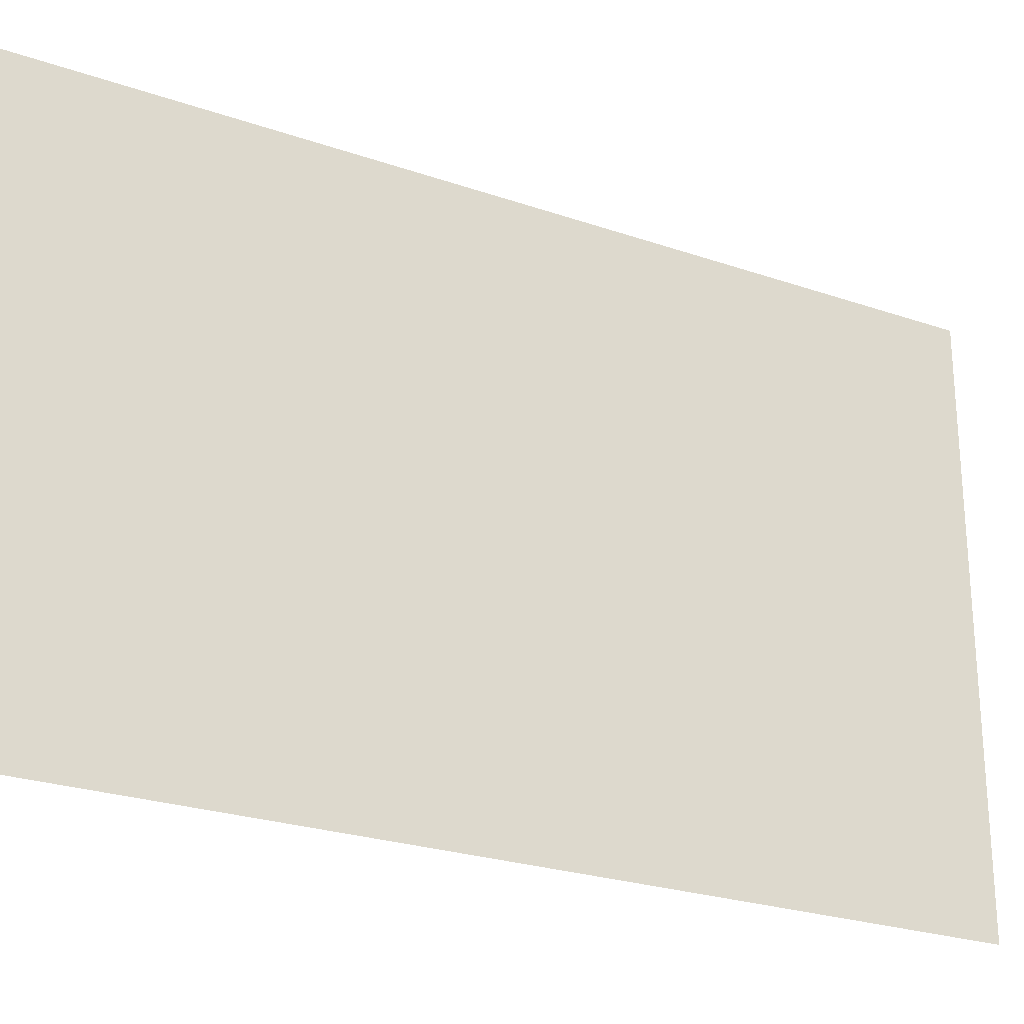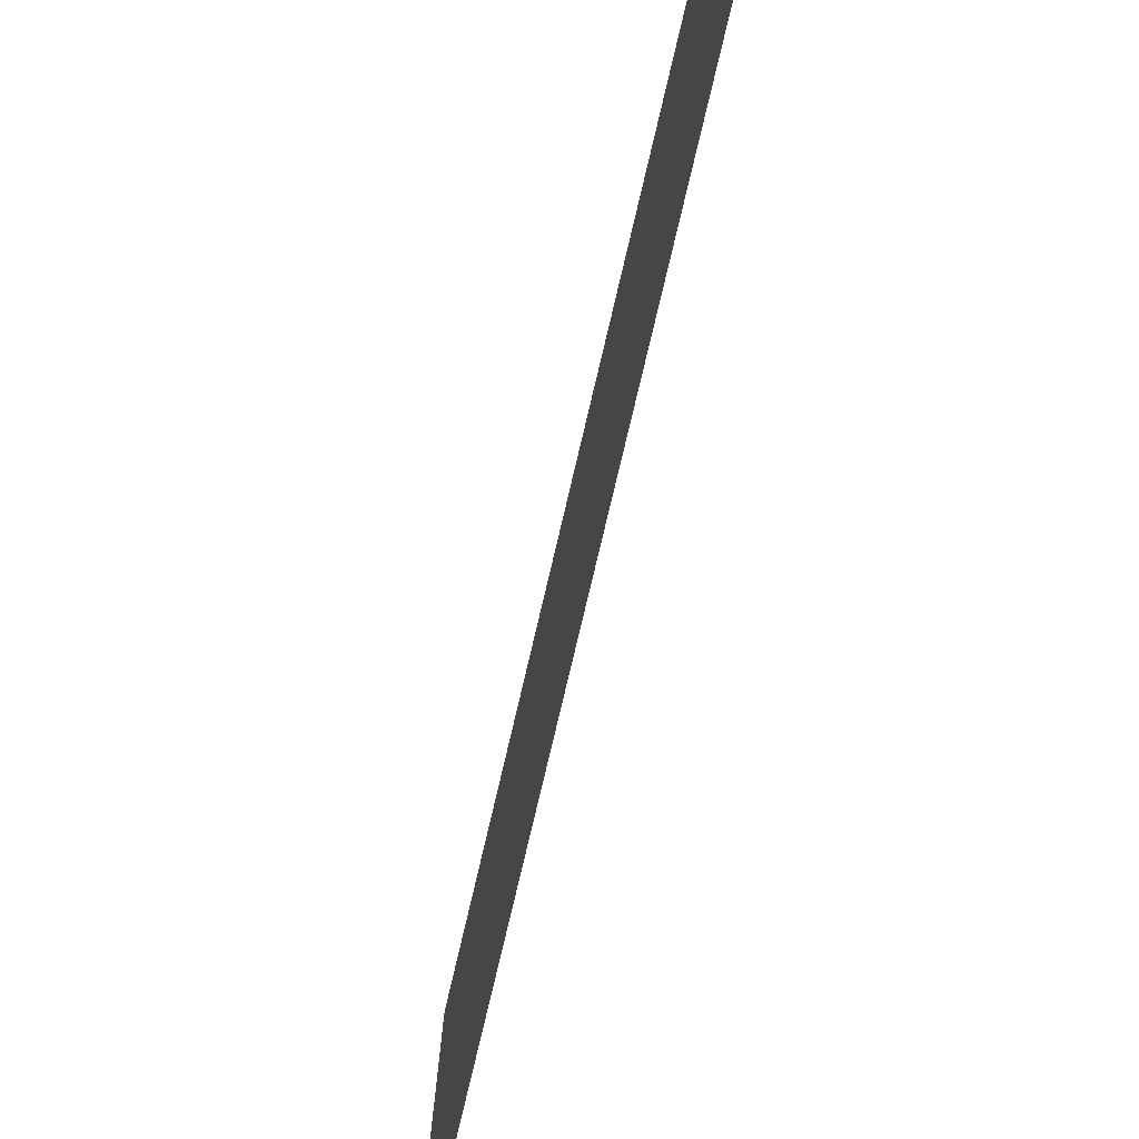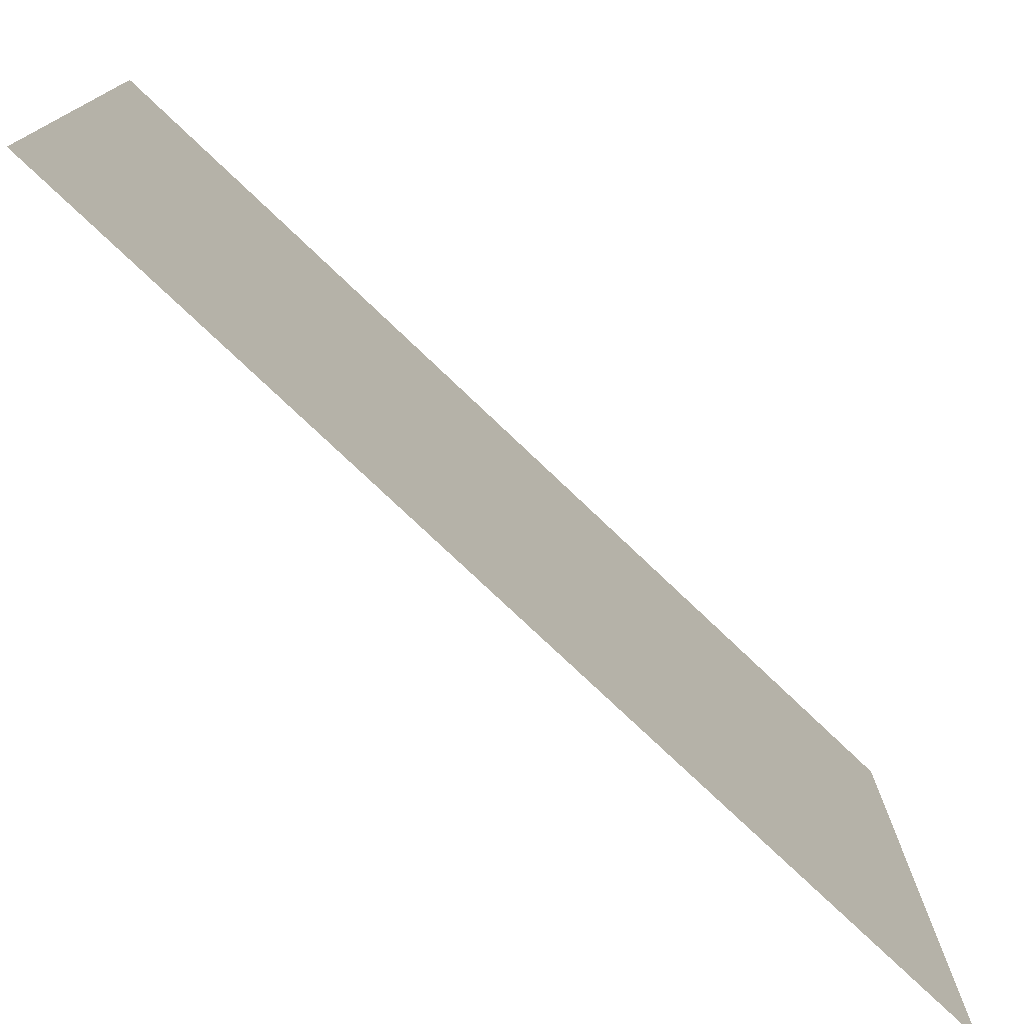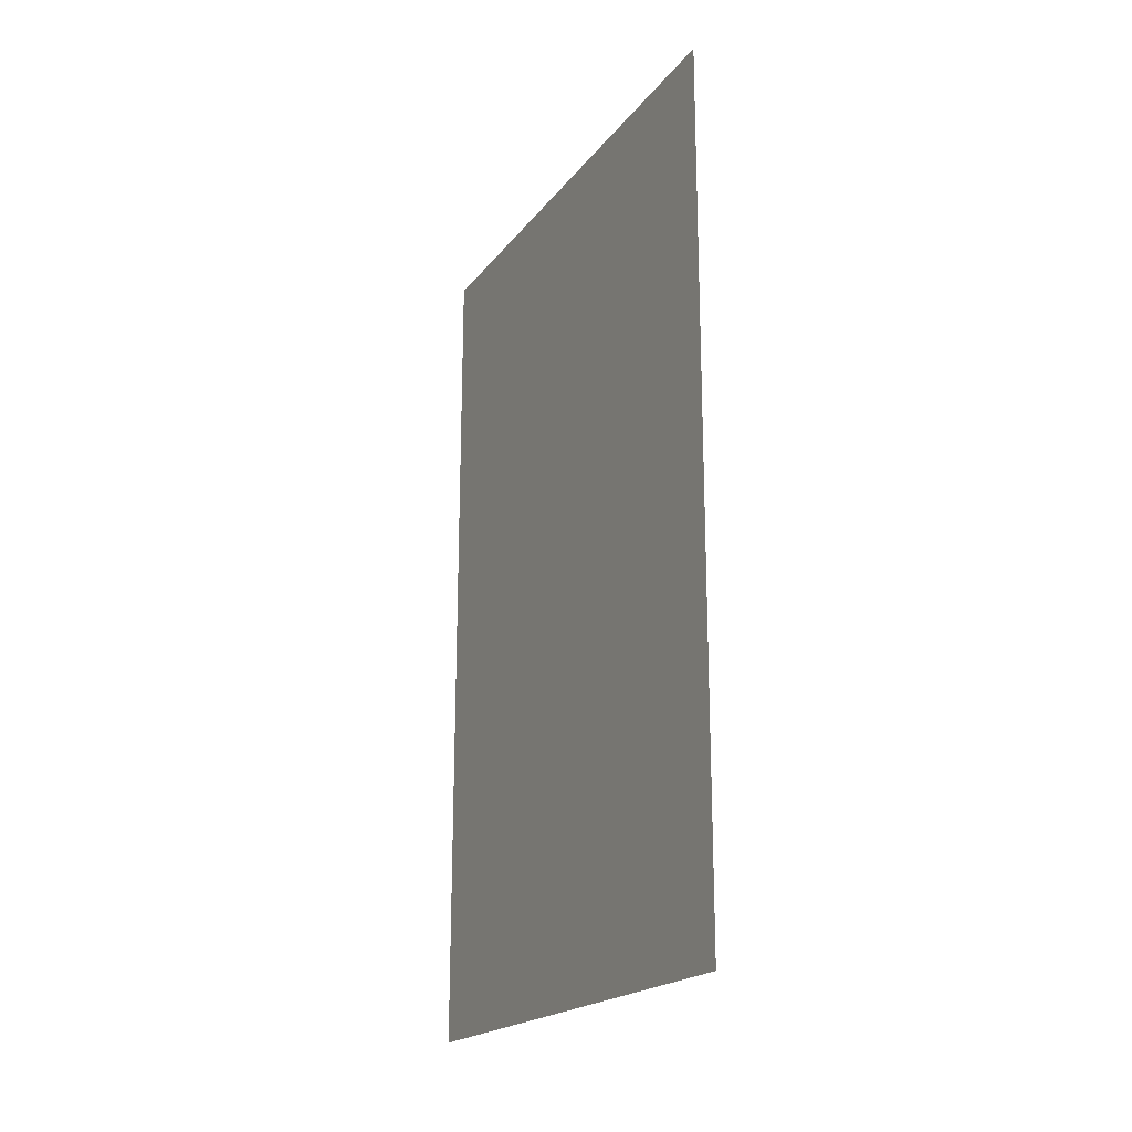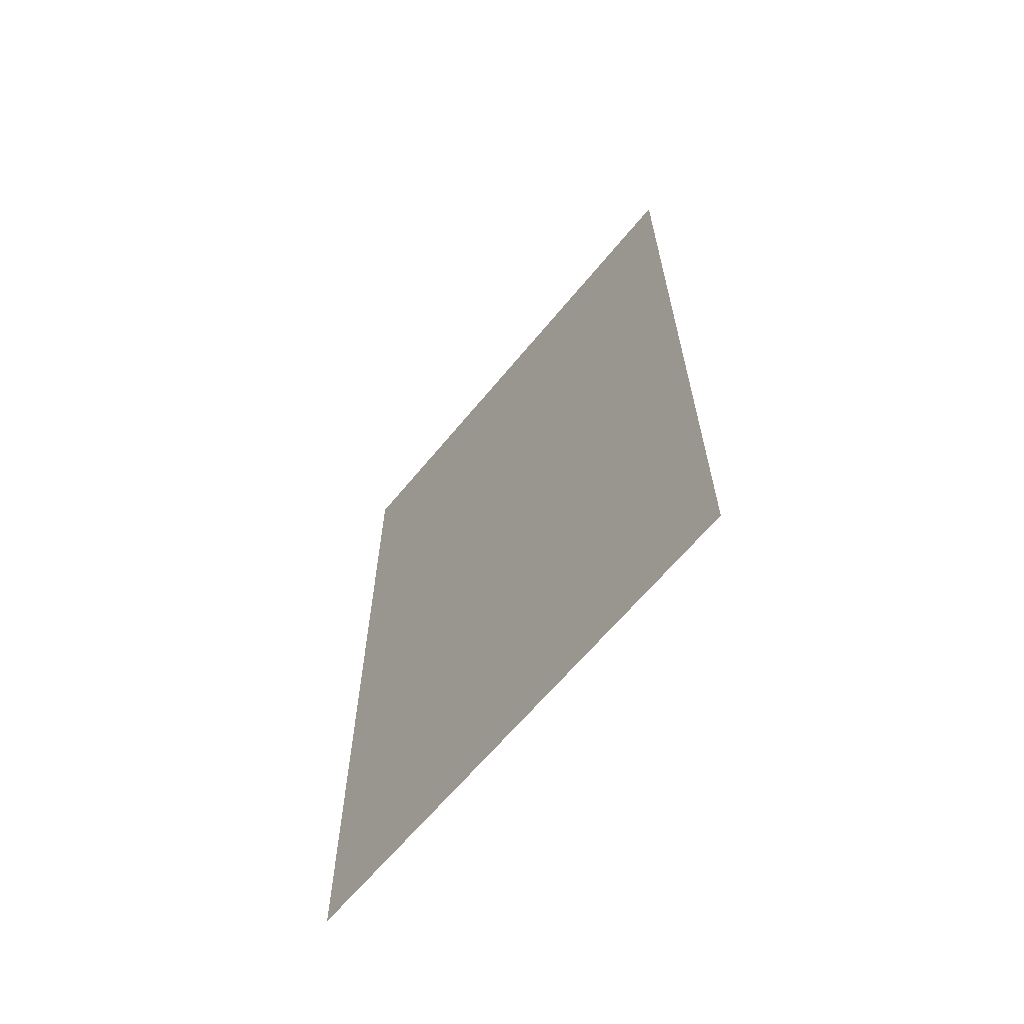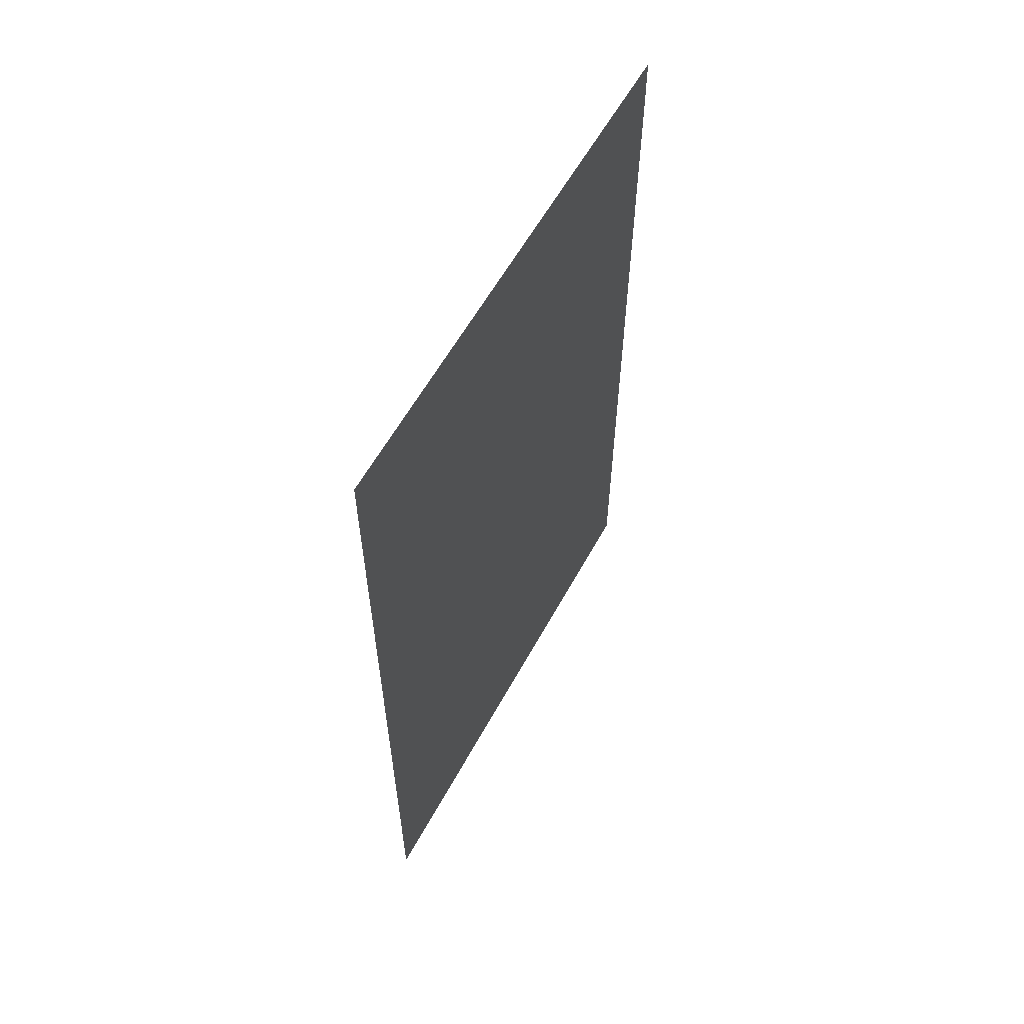
<metadata>
{"format":"obj","ext":"obj","renderer":"f3d","projection":"perspective","resolution":1024,"background":"white","views":[{"elev":-25.1,"azim":60.7,"up":"+Z"},{"elev":-77.2,"azim":-13.3,"up":"+Z"},{"elev":-76.4,"azim":46.3,"up":"+Z"},{"elev":-20.0,"azim":-26.3,"up":"+Y"},{"elev":-63.8,"azim":140.7,"up":"+Y"},{"elev":59.0,"azim":28.5,"up":"+Y"}]}
</metadata>
<code>
v 1.726 9.627 0.7
v 1.729 11.7 0.7
v 1.726 9.627 2
v 1.729 11.7 2
f 1 2 3
f 2 3 4

</code>
